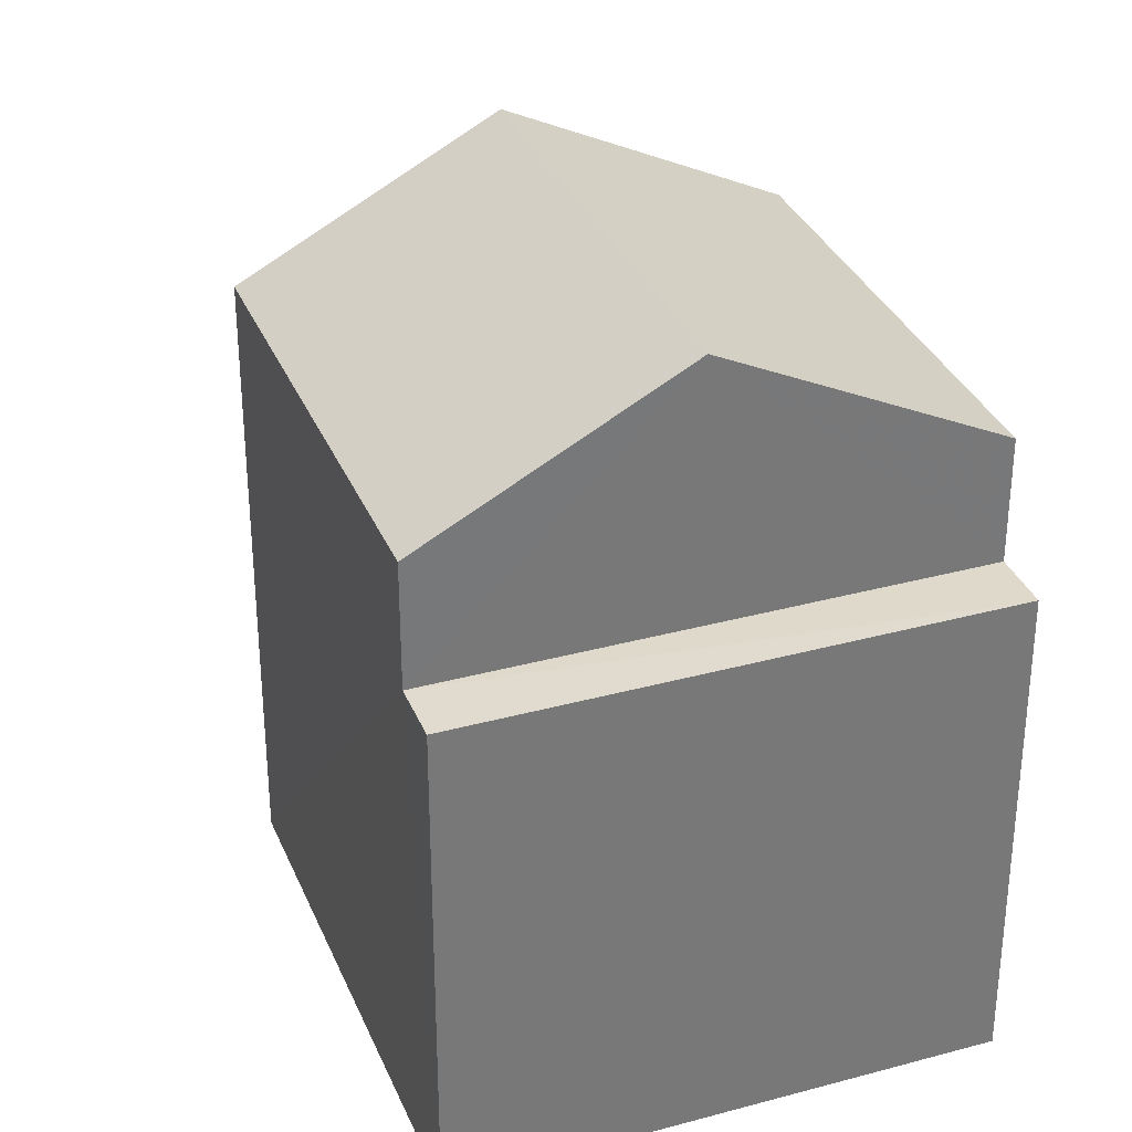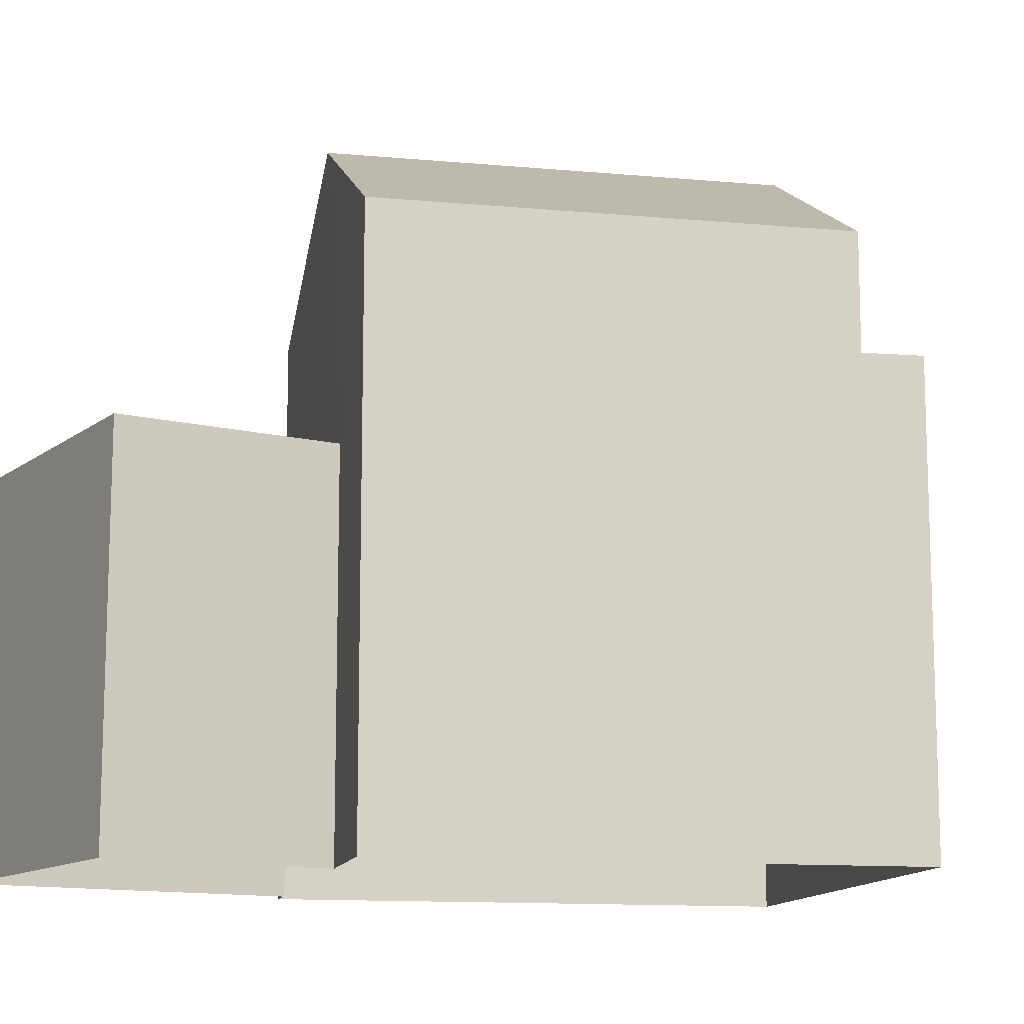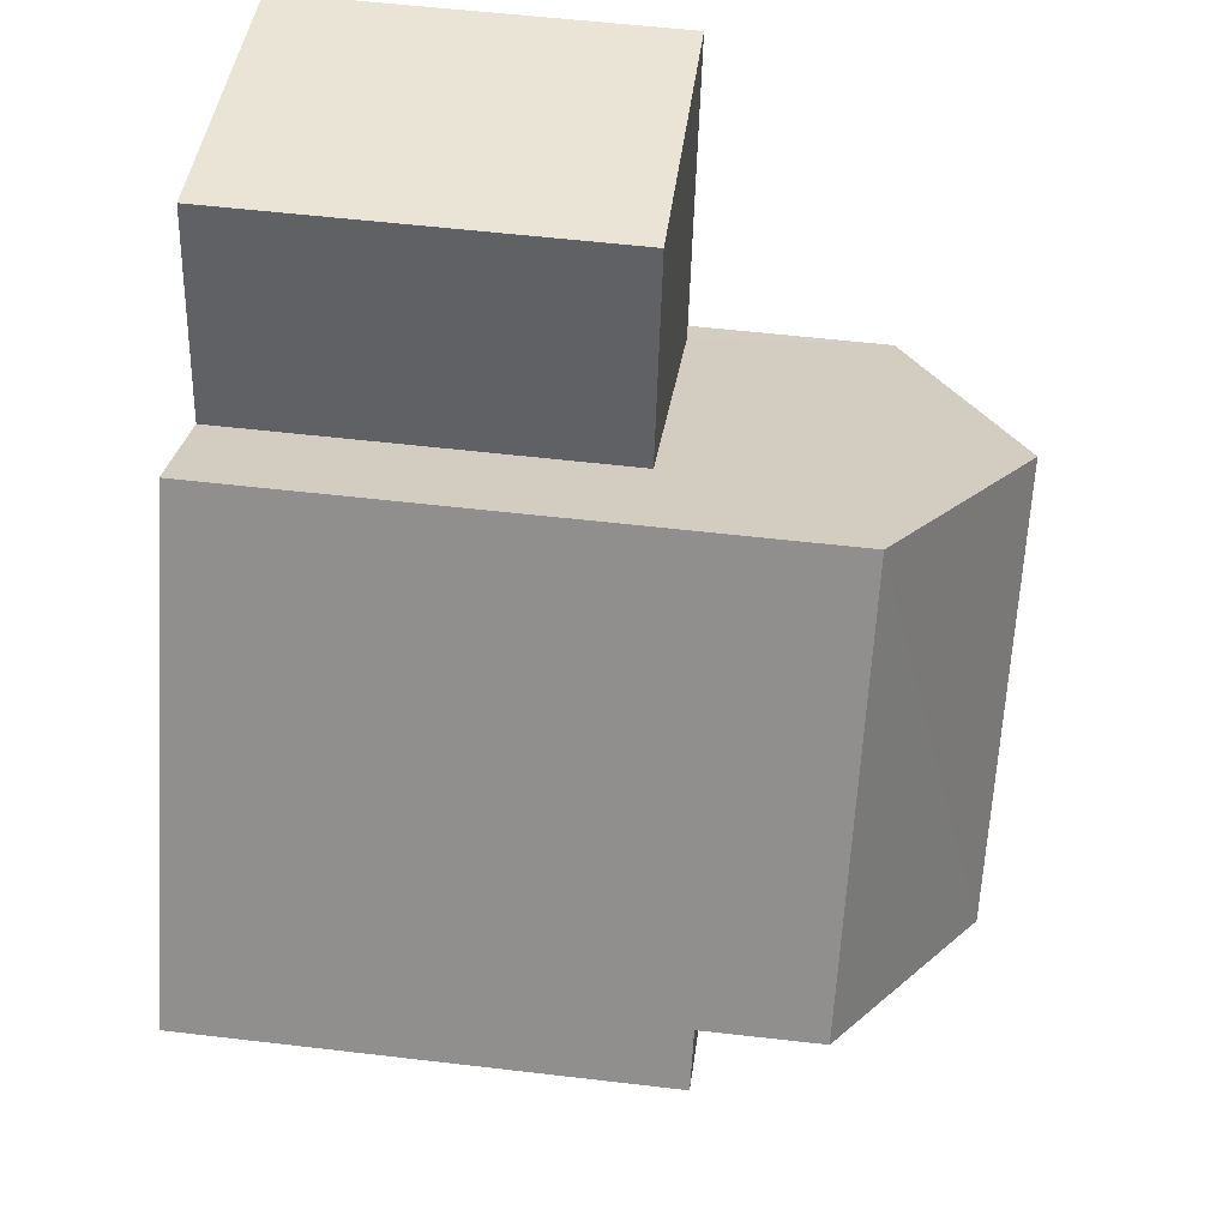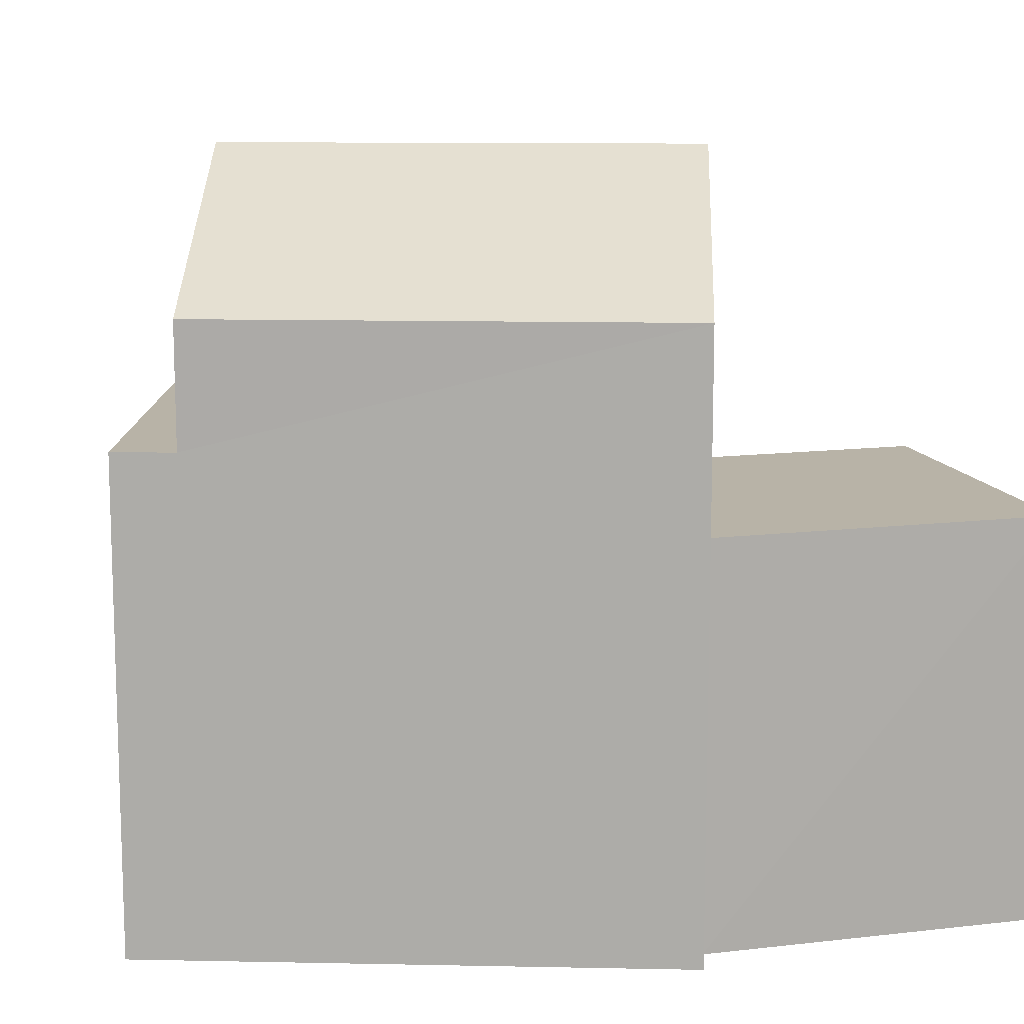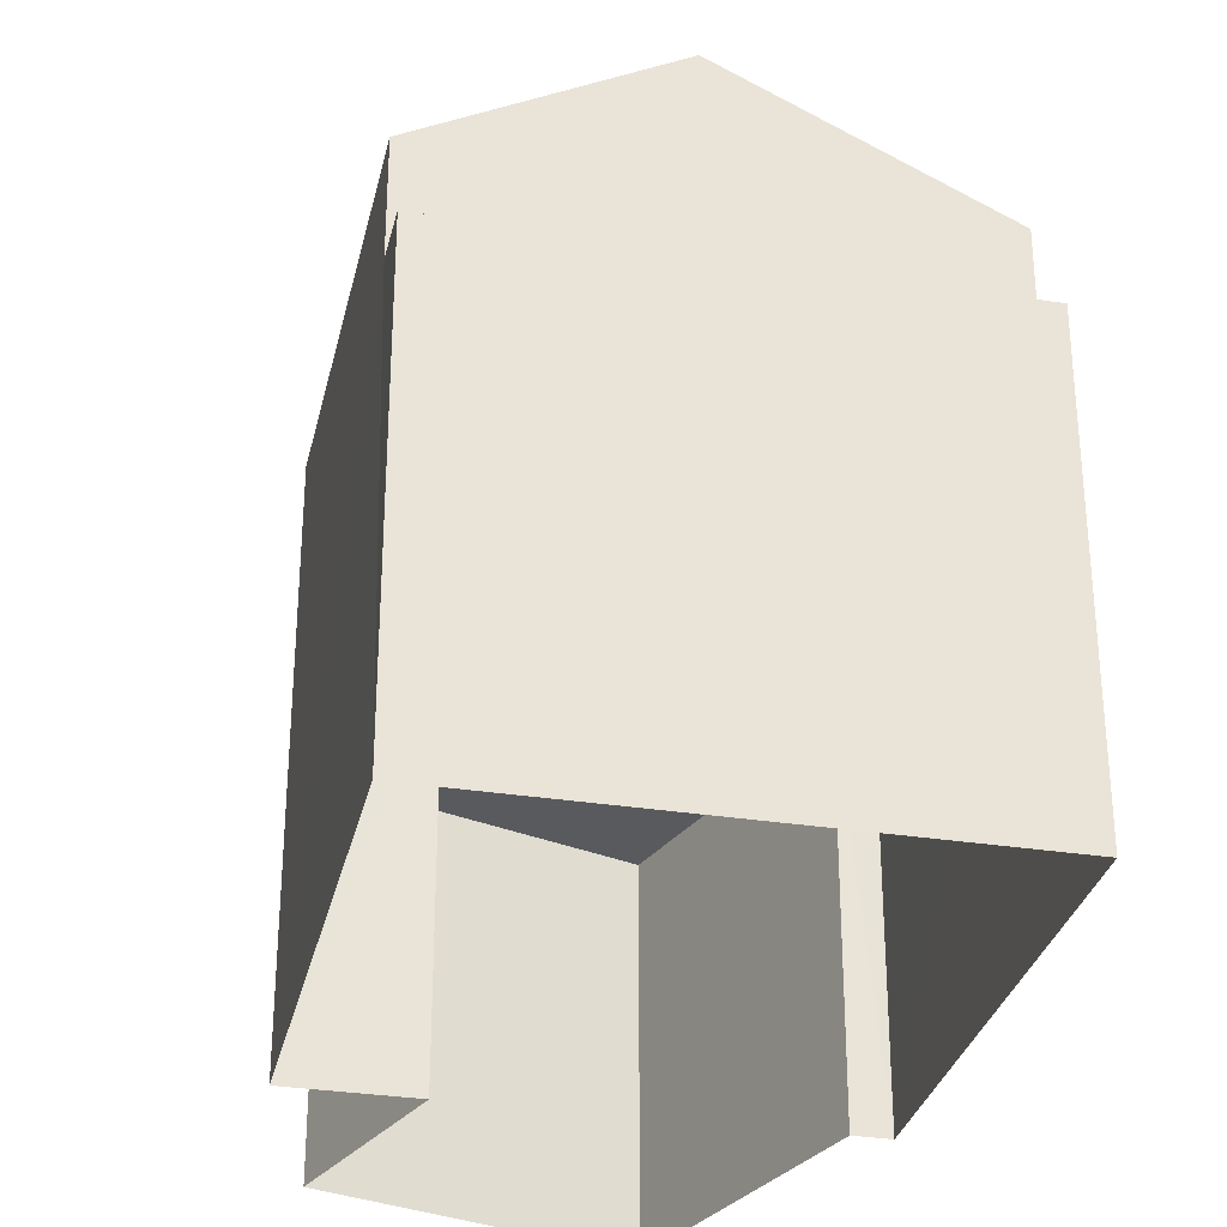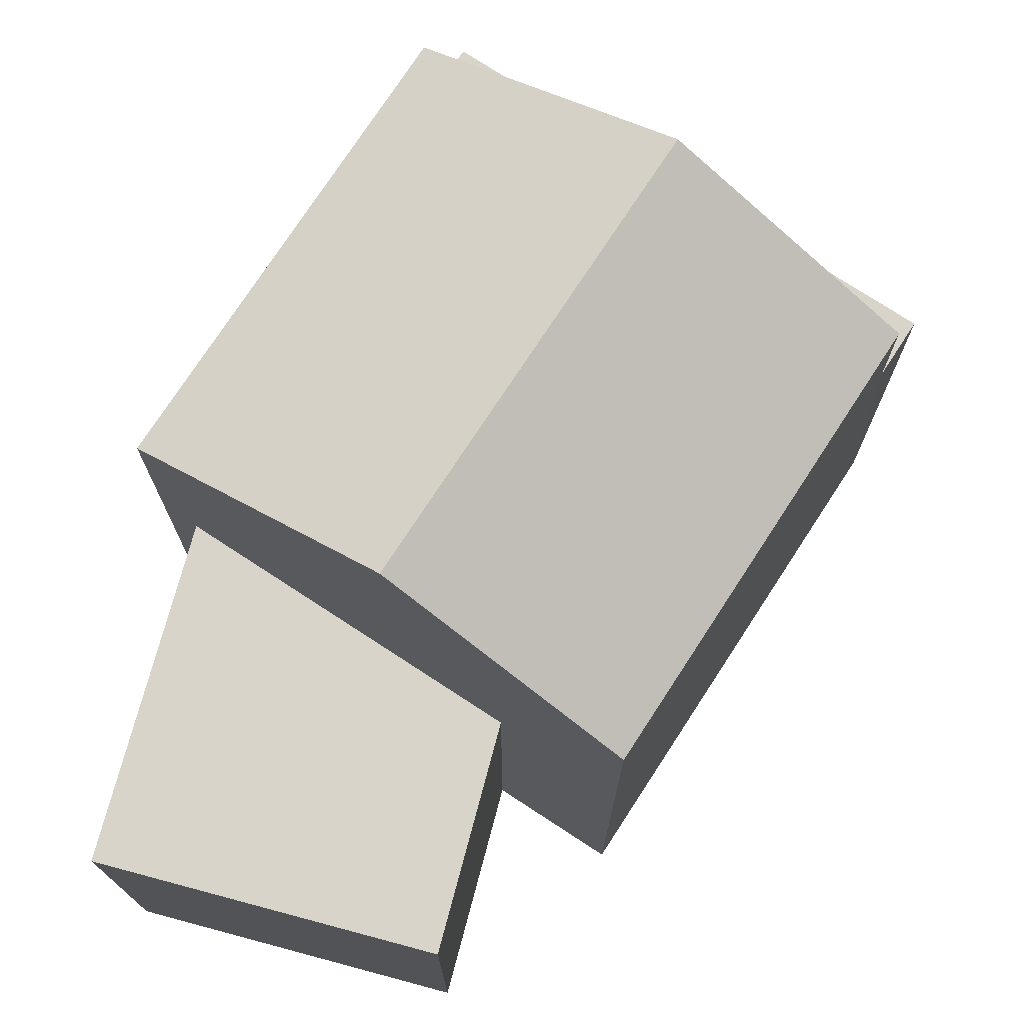
<metadata>
{"format":"obj","ext":"obj","renderer":"f3d","projection":"perspective","resolution":1024,"background":"white","views":[{"elev":33.3,"azim":-51.6,"up":"+Z"},{"elev":-12.3,"azim":-133.3,"up":"+Z"},{"elev":55.0,"azim":-83.0,"up":"+Y"},{"elev":12.7,"azim":61.4,"up":"+Z"},{"elev":-31.1,"azim":-43.8,"up":"+Z"},{"elev":74.8,"azim":-178.0,"up":"+Z"}]}
</metadata>
<code>
v -3.162e+05 4.016e+04 2.764
v -3.162e+05 4.016e+04 2.762
v -3.162e+05 4.015e+04 2.76
v -3.162e+05 4.016e+04 2.759
v -3.162e+05 4.016e+04 2.759
v -3.162e+05 4.016e+04 2.764
v -3.162e+05 4.017e+04 2.76
v -3.162e+05 4.017e+04 2.763
v -3.162e+05 4.016e+04 9.029
v -3.162e+05 4.017e+04 9.026
v -3.162e+05 4.017e+04 9.029
v -3.162e+05 4.016e+04 9.026
v -3.162e+05 4.016e+04 14.24
v -3.162e+05 4.016e+04 12.18
v -3.162e+05 4.016e+04 14.24
v -3.162e+05 4.015e+04 12.18
v -3.162e+05 4.016e+04 10.31
v -3.162e+05 4.016e+04 10.31
v -3.162e+05 4.015e+04 10.3
v -3.162e+05 4.015e+04 10.3
v -3.162e+05 4.016e+04 12.18
v -3.162e+05 4.016e+04 12.18
f 1 2 3
f 3 4 5
f 1 6 2
f 4 2 7
f 7 2 8
f 3 2 4
f 9 10 11
f 9 12 10
f 13 14 15
f 13 16 14
f 17 18 19
f 20 17 19
f 21 22 13
f 15 21 13
f 2 6 9
f 12 5 4
f 15 12 9
f 14 5 12
f 9 6 21
f 14 12 15
f 15 9 21
f 2 11 8
f 2 9 11
f 22 17 13
f 17 20 13
f 20 16 13
f 18 1 3
f 19 18 3
f 14 20 5
f 5 20 3
f 14 16 20
f 3 20 19
f 22 21 17
f 21 6 17
f 17 1 18
f 17 6 1
f 4 7 10
f 12 4 10
f 11 7 8
f 11 10 7

</code>
